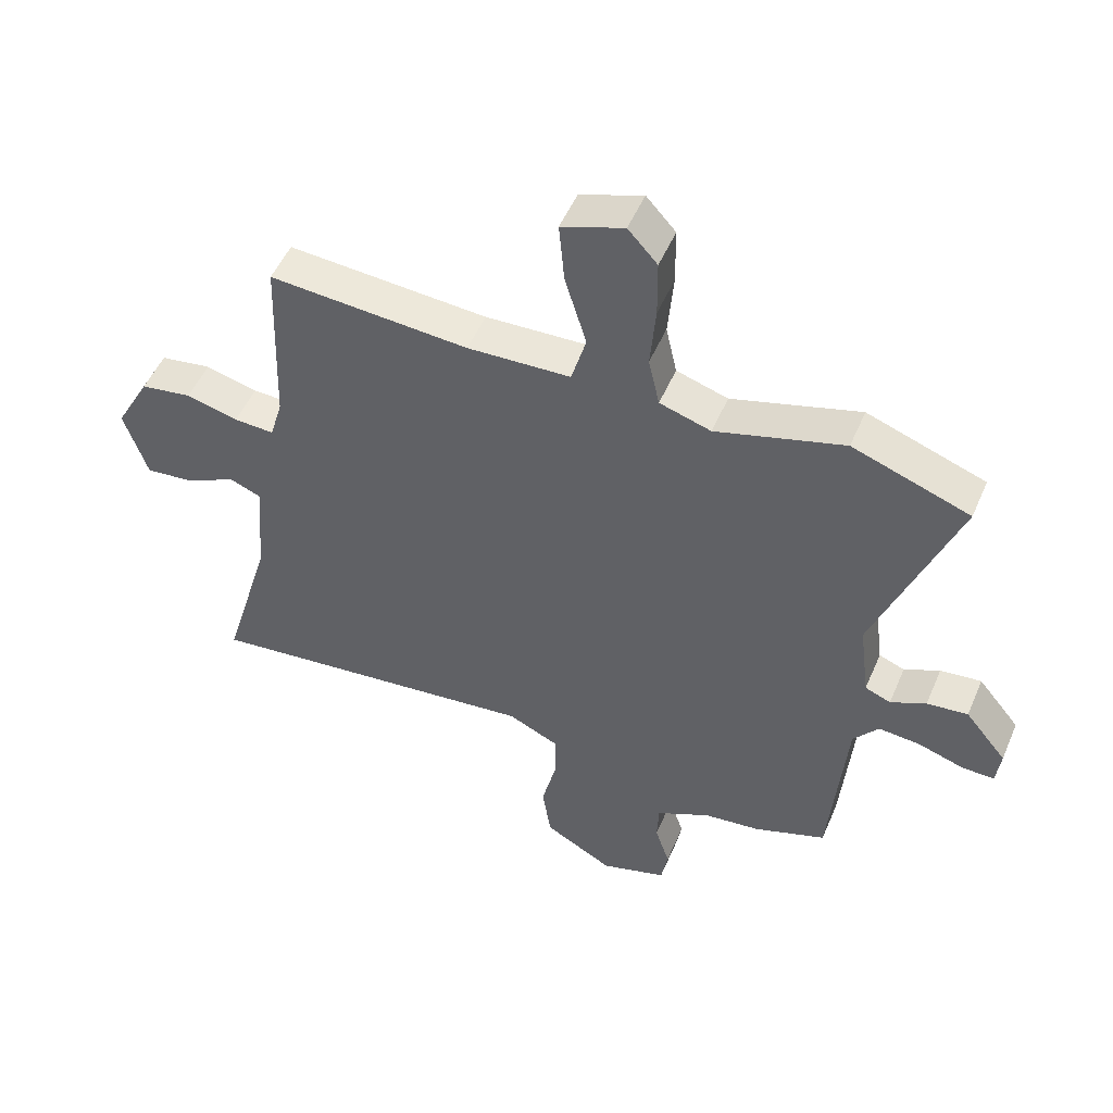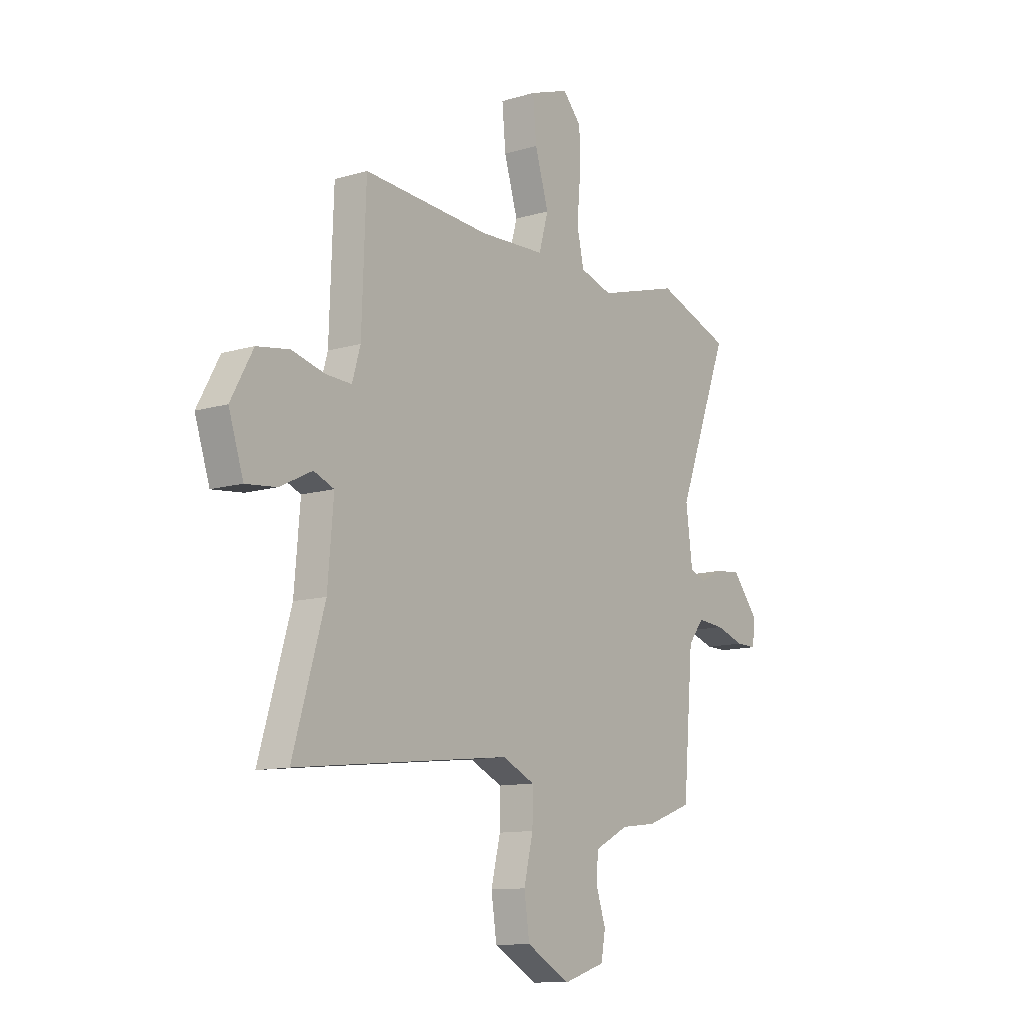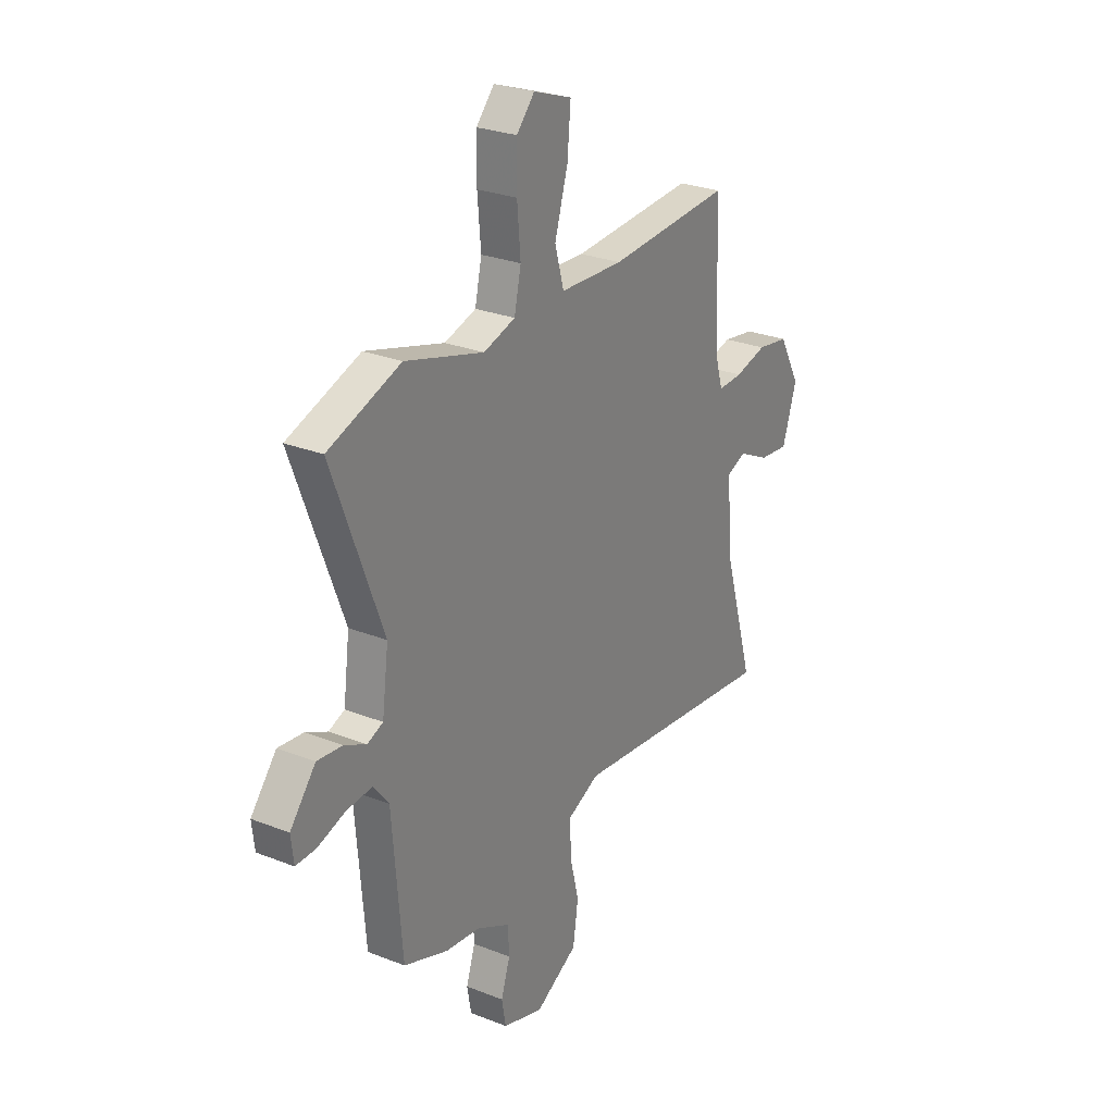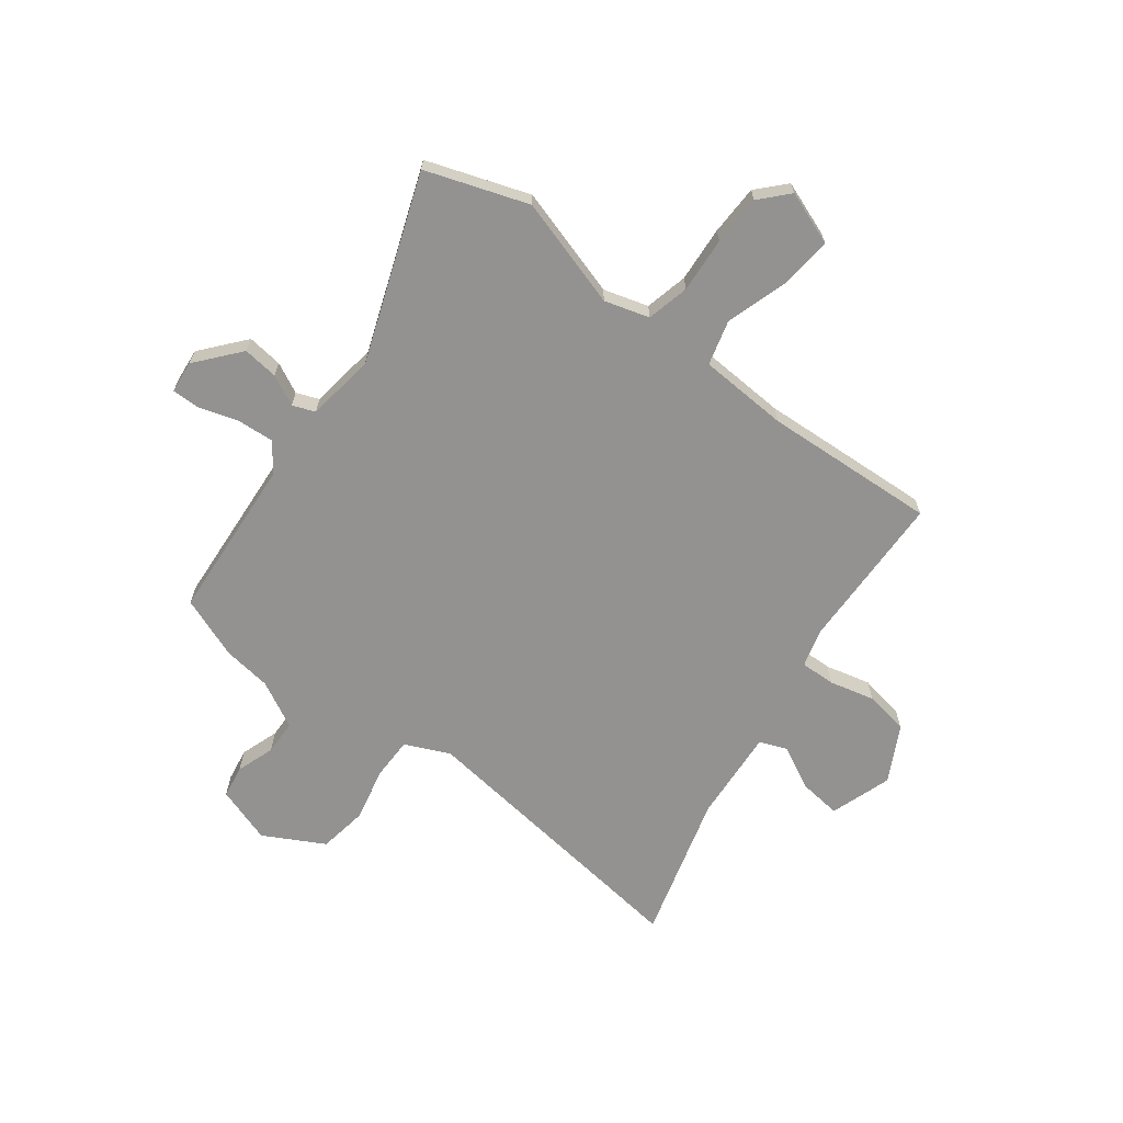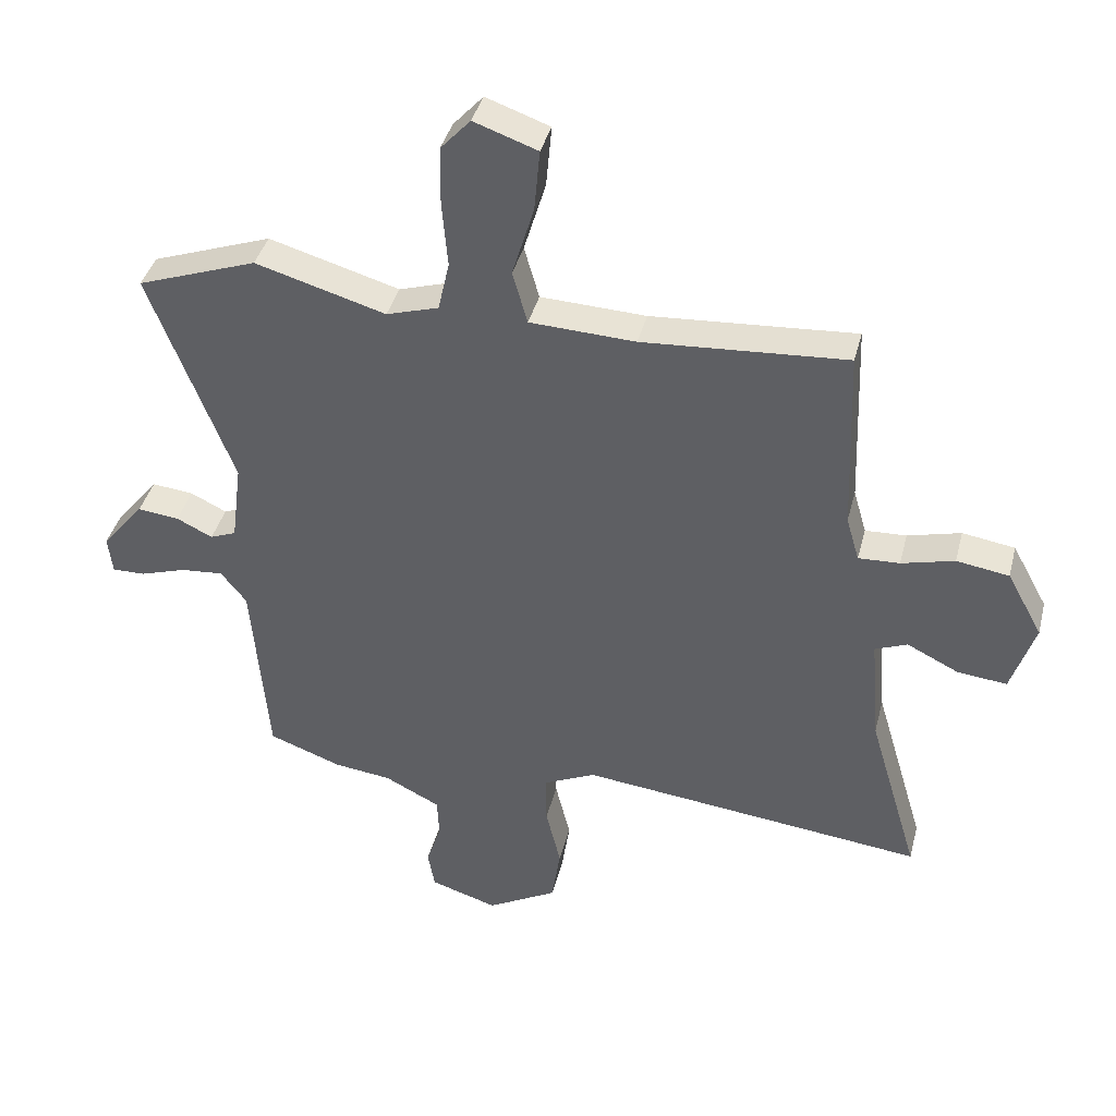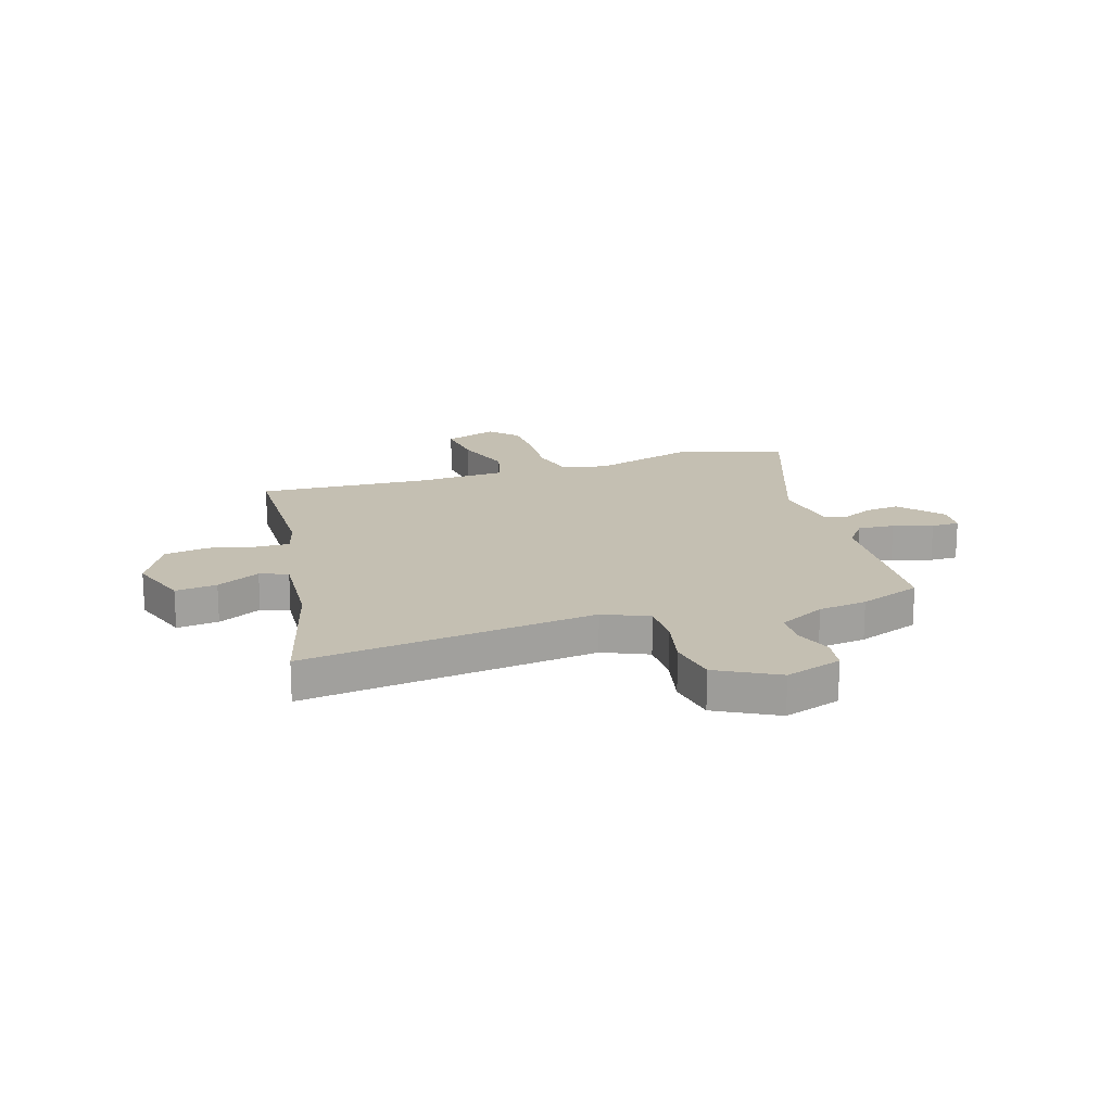
<metadata>
{"format":"obj","ext":"obj","renderer":"f3d","projection":"perspective","resolution":1024,"background":"white","views":[{"elev":51.2,"azim":-157.2,"up":"+Z"},{"elev":-11.4,"azim":126.0,"up":"+Z"},{"elev":26.8,"azim":-58.4,"up":"+Z"},{"elev":-66.5,"azim":-37.9,"up":"+Y"},{"elev":39.8,"azim":14.1,"up":"+Z"},{"elev":17.6,"azim":161.4,"up":"+Y"}]}
</metadata>
<code>
v 0.627 0.07 -0.514
v 0.493 0.07 -0.499
v 0.072 0.07 -0.453
v -0.012 0.07 -0.492
v -0.011 0.07 -0.574
v 0.013 0.07 -0.673
v -0.001 0.07 -0.767
v -0.114 0.07 -0.83
v -0.222 0.07 -0.796
v -0.233 0.07 -0.734
v -0.209 0.07 -0.661
v -0.212 0.07 -0.595
v -0.301 0.07 -0.55
v -0.393 0.07 -0.539
v -0.511 0.07 -0.496
v -0.537 0.07 -0.185
v -0.578 0.07 -0.133
v -0.647 0.07 -0.139
v -0.721 0.07 -0.163
v -0.774 0.07 -0.164
v -0.781 0.07 -0.103
v -0.713 0.07 -0.02
v -0.646 0.07 -0.027
v -0.588 0.07 -0.055
v -0.546 0.07 -0.038
v -0.529 0.07 0.092
v -0.662 0.07 0.442
v -0.47 0.07 0.511
v -0.261 0.07 0.451
v -0.177 0.07 0.477
v -0.159 0.07 0.558
v -0.168 0.07 0.663
v -0.167 0.07 0.758
v -0.119 0.07 0.811
v -0.017 0.07 0.775
v -0.026 0.07 0.675
v -0.061 0.07 0.559
v -0.037 0.07 0.474
v 0.132 0.07 0.467
v 0.459 0.07 0.49
v 0.47 0.07 0.19
v 0.491 0.07 0.118
v 0.557 0.07 0.121
v 0.642 0.07 0.143
v 0.726 0.07 0.13
v 0.783 0.07 0.026
v 0.745 0.07 -0.091
v 0.666 0.07 -0.083
v 0.583 0.07 -0.042
v 0.531 0.07 -0.063
v 0.546 0.07 -0.239
v 0.627 0 -0.514
v 0.493 0 -0.499
v 0.072 0 -0.453
v -0.012 0 -0.492
v -0.011 0 -0.574
v 0.013 0 -0.673
v -0.001 0 -0.767
v -0.114 0 -0.83
v -0.222 0 -0.796
v -0.233 0 -0.734
v -0.209 0 -0.661
v -0.212 0 -0.595
v -0.301 0 -0.55
v -0.393 0 -0.539
v -0.511 0 -0.496
v -0.537 0 -0.185
v -0.578 0 -0.133
v -0.647 0 -0.139
v -0.721 0 -0.163
v -0.774 0 -0.164
v -0.781 0 -0.103
v -0.713 0 -0.02
v -0.646 0 -0.027
v -0.588 0 -0.055
v -0.546 0 -0.038
v -0.529 0 0.092
v -0.662 0 0.442
v -0.47 0 0.511
v -0.261 0 0.451
v -0.177 0 0.477
v -0.159 0 0.558
v -0.168 0 0.663
v -0.167 0 0.758
v -0.119 0 0.811
v -0.017 0 0.775
v -0.026 0 0.675
v -0.061 0 0.559
v -0.037 0 0.474
v 0.132 0 0.467
v 0.459 0 0.49
v 0.47 0 0.19
v 0.491 0 0.118
v 0.557 0 0.121
v 0.642 0 0.143
v 0.726 0 0.13
v 0.783 0 0.026
v 0.745 0 -0.091
v 0.666 0 -0.083
v 0.583 0 -0.042
v 0.531 0 -0.063
v 0.546 0 -0.239
f 46 47 48 49
f 44 45 46 49
f 43 44 49 50
f 42 43 50
f 41 42 50 51
f 39 40 41
f 38 39 41 51
f 34 35 36 37
f 32 33 34 37
f 31 32 37 38
f 30 31 38 51
f 26 27 28 29
f 25 26 29 30
f 21 22 23 24
f 19 20 21 24
f 18 19 24 25
f 17 18 25
f 16 17 25 30
f 13 14 15 16
f 12 13 16 30
f 8 9 10 11
f 5 6 7 8
f 4 5 8 11
f 30 51 1 2
f 4 11 12 30
f 3 4 30
f 2 3 30
f 100 99 98 97
f 100 97 96 95
f 101 100 95 94
f 101 94 93
f 102 101 93 92
f 92 91 90
f 102 92 90 89
f 88 87 86 85
f 88 85 84 83
f 89 88 83 82
f 102 89 82 81
f 80 79 78 77
f 81 80 77 76
f 75 74 73 72
f 75 72 71 70
f 76 75 70 69
f 76 69 68
f 81 76 68 67
f 67 66 65 64
f 81 67 64 63
f 62 61 60 59
f 59 58 57 56
f 62 59 56 55
f 53 52 102 81
f 81 63 62 55
f 81 55 54
f 81 54 53
f 1 52 53 2
f 2 53 54 3
f 3 54 55 4
f 4 55 56 5
f 5 56 57 6
f 6 57 58 7
f 7 58 59 8
f 8 59 60 9
f 9 60 61 10
f 10 61 62 11
f 11 62 63 12
f 12 63 64 13
f 13 64 65 14
f 14 65 66 15
f 15 66 67 16
f 16 67 68 17
f 17 68 69 18
f 18 69 70 19
f 19 70 71 20
f 20 71 72 21
f 21 72 73 22
f 22 73 74 23
f 23 74 75 24
f 24 75 76 25
f 25 76 77 26
f 26 77 78 27
f 27 78 79 28
f 28 79 80 29
f 29 80 81 30
f 30 81 82 31
f 31 82 83 32
f 32 83 84 33
f 33 84 85 34
f 34 85 86 35
f 35 86 87 36
f 36 87 88 37
f 37 88 89 38
f 38 89 90 39
f 39 90 91 40
f 40 91 92 41
f 41 92 93 42
f 42 93 94 43
f 43 94 95 44
f 44 95 96 45
f 45 96 97 46
f 46 97 98 47
f 47 98 99 48
f 48 99 100 49
f 49 100 101 50
f 50 101 102 51
f 51 102 52 1

</code>
